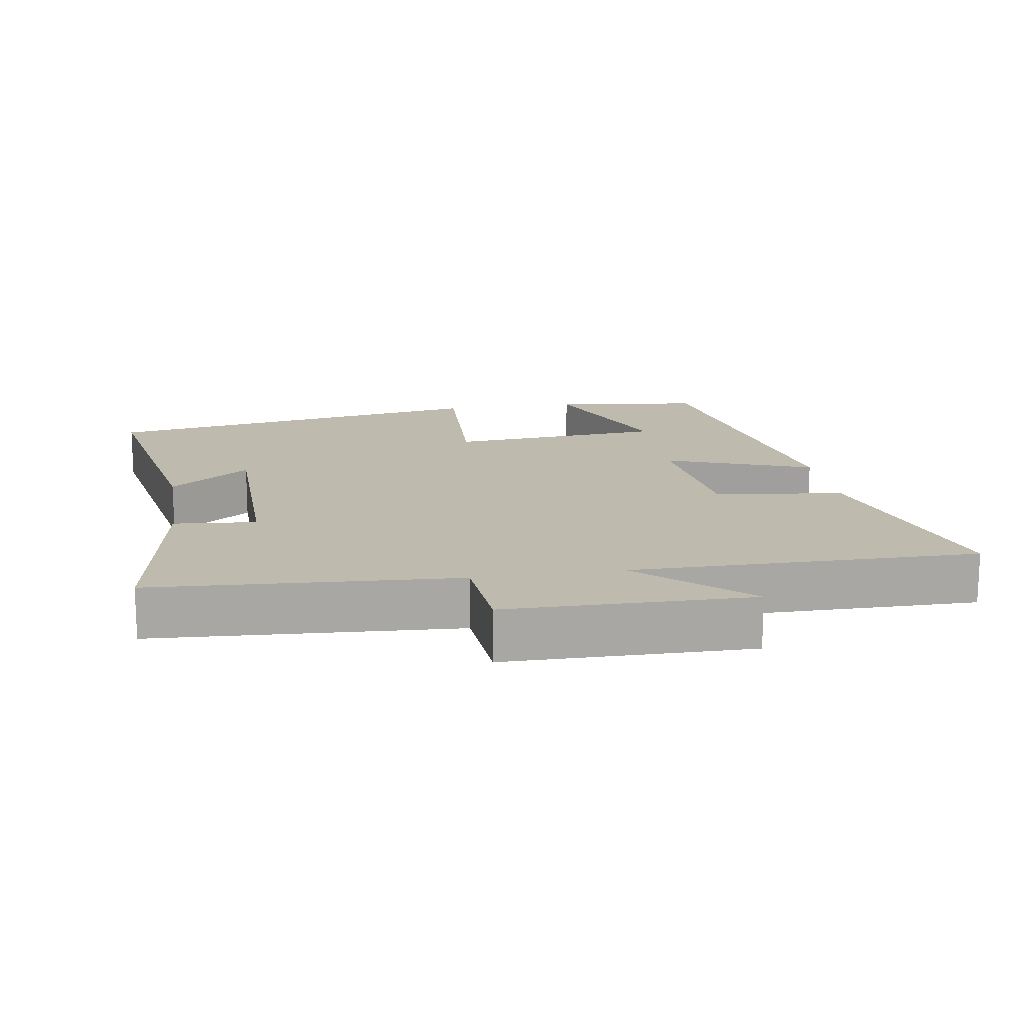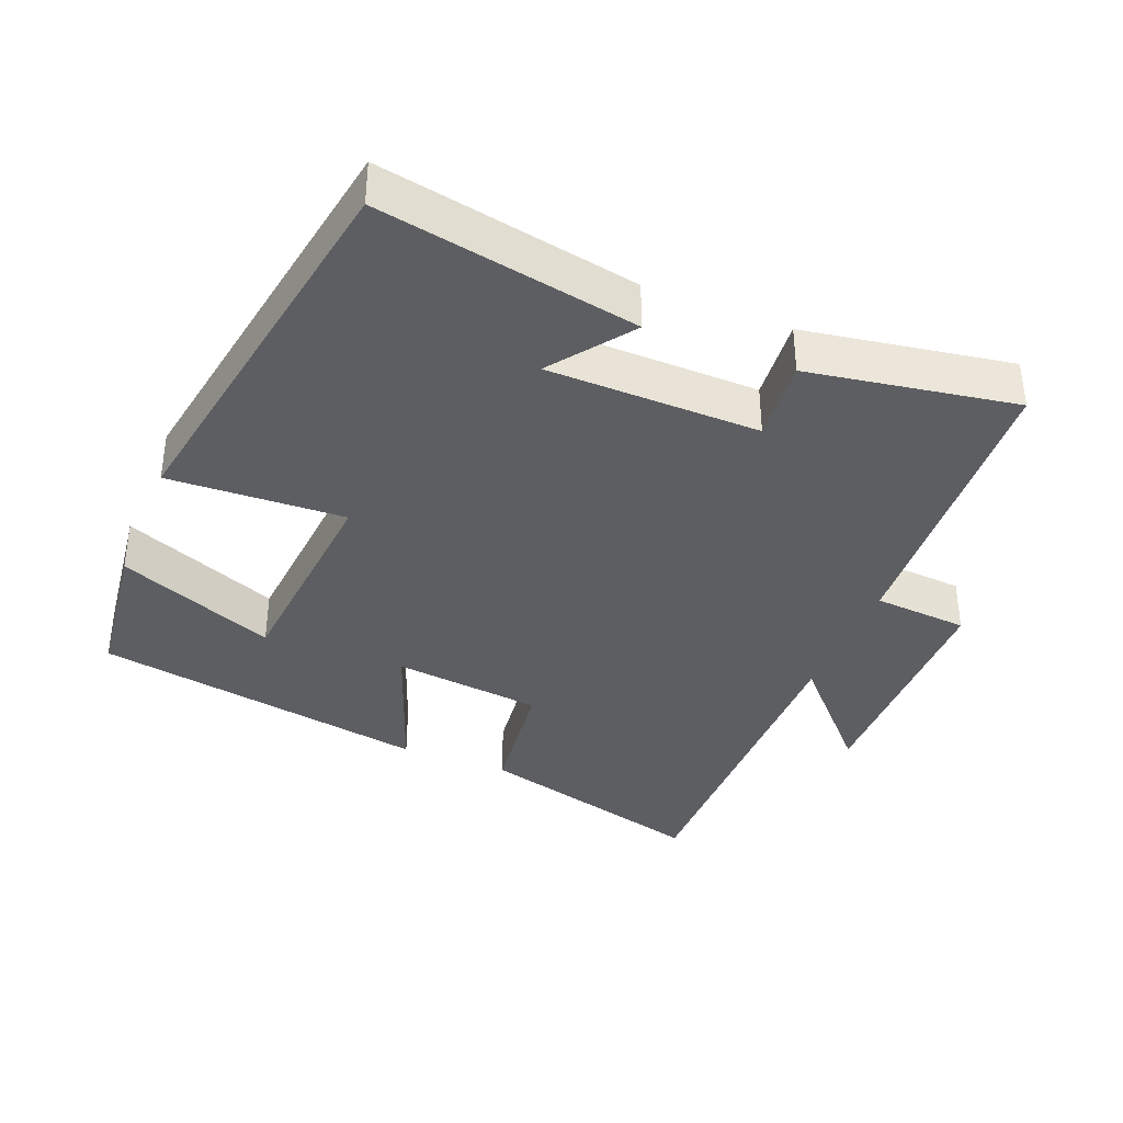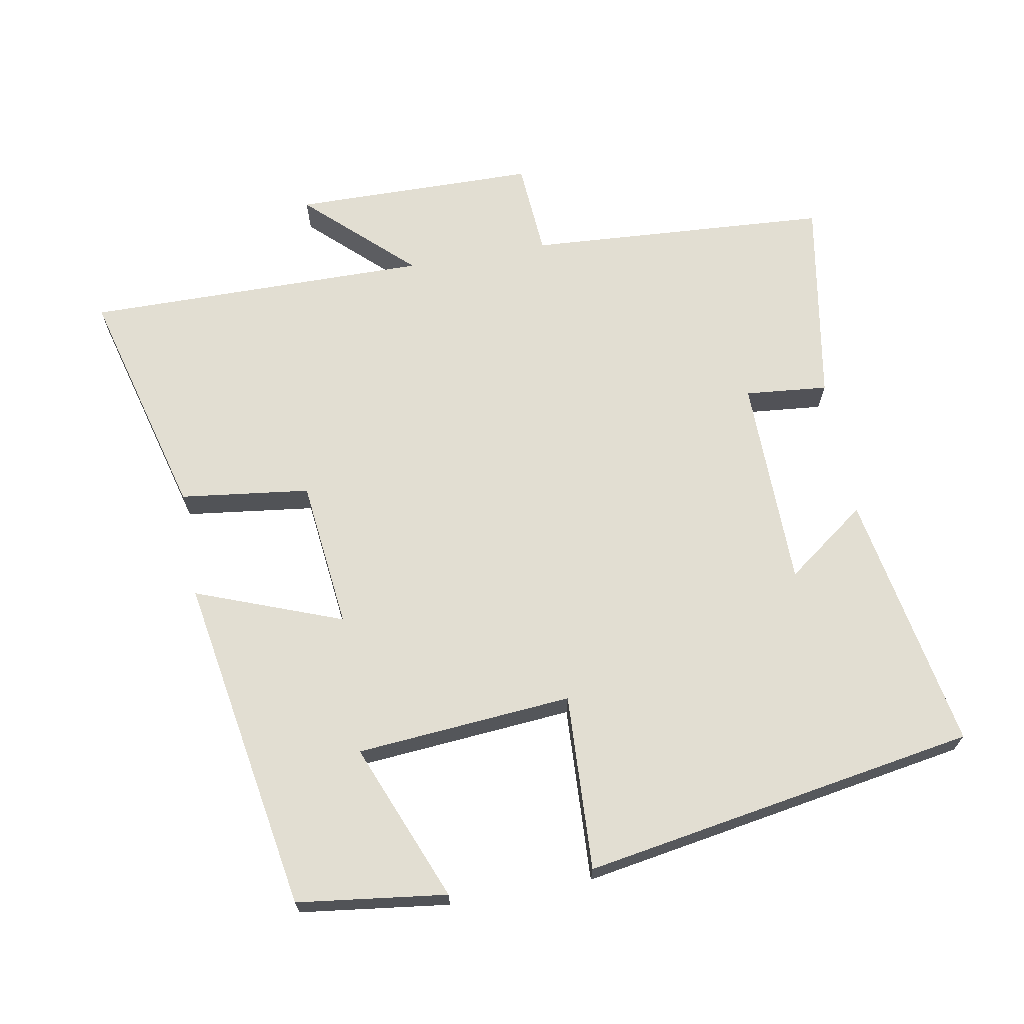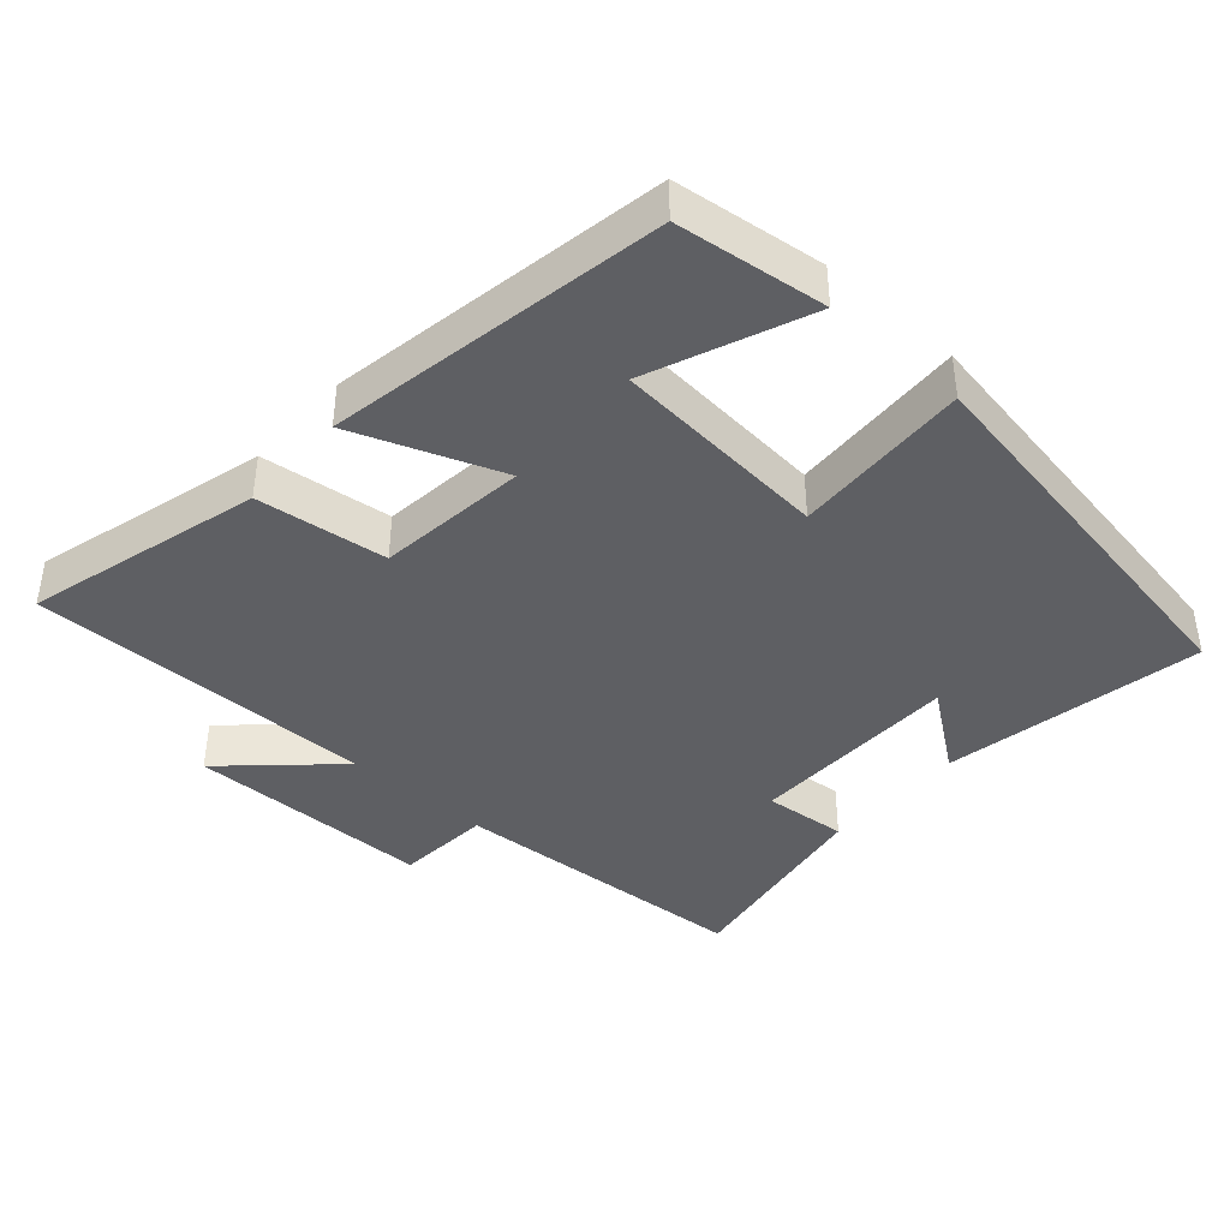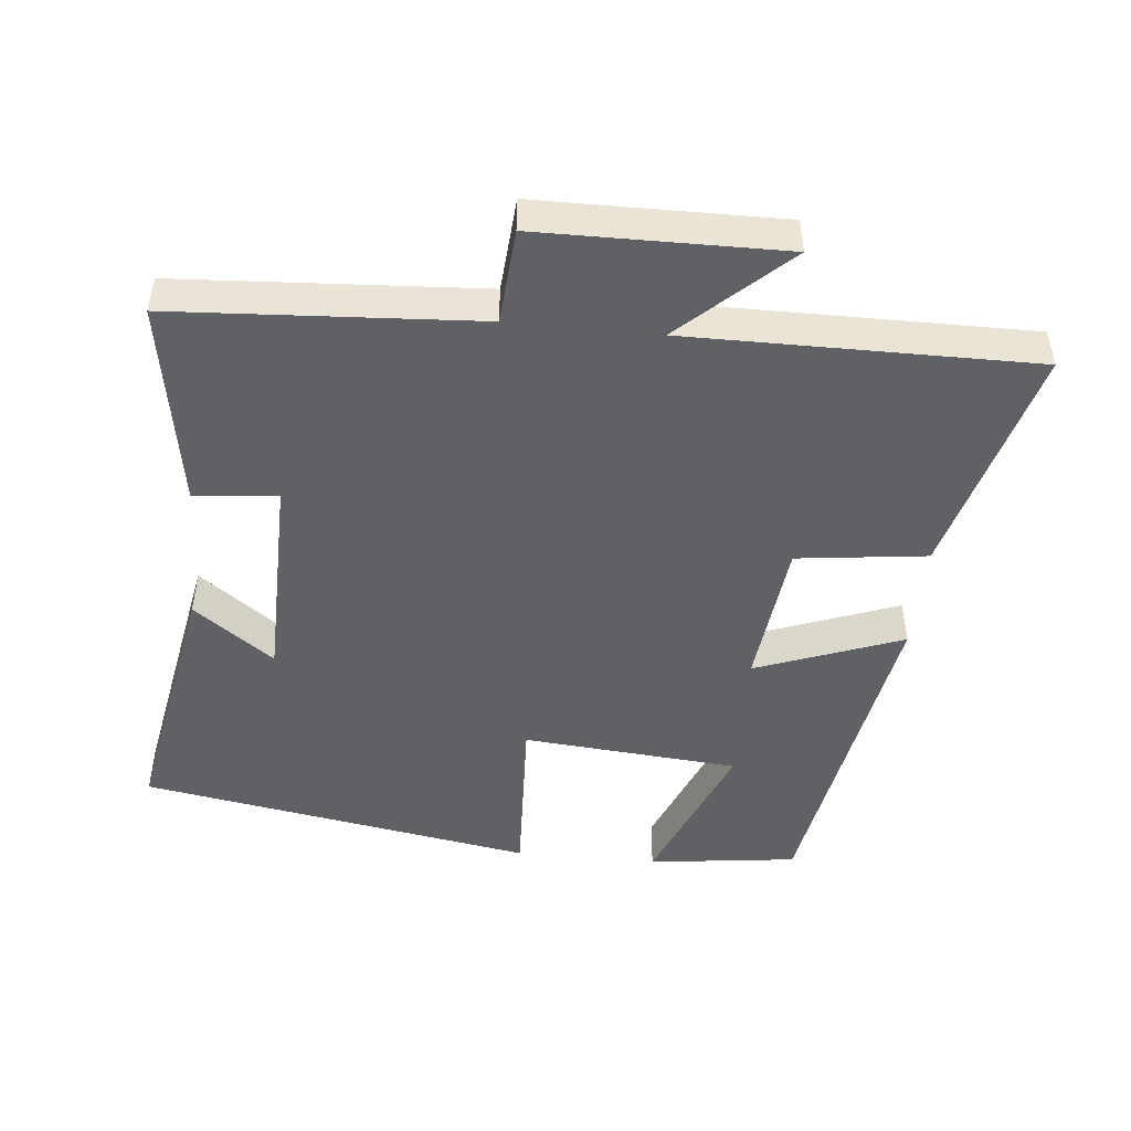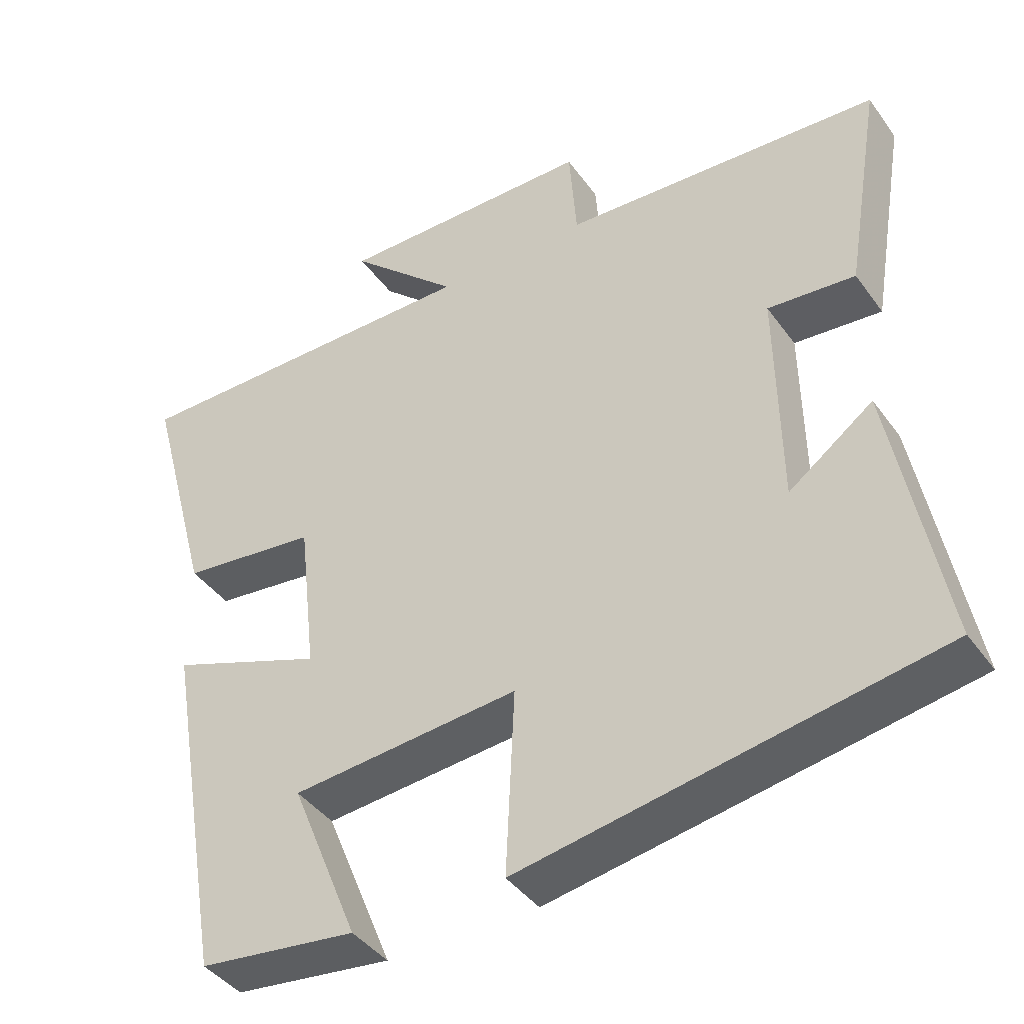
<metadata>
{"format":"obj","ext":"obj","renderer":"f3d","projection":"perspective","resolution":1024,"background":"white","views":[{"elev":15.7,"azim":-9.2,"up":"+Y"},{"elev":-37.3,"azim":-112.0,"up":"+Y"},{"elev":67.8,"azim":169.9,"up":"+Y"},{"elev":-41.0,"azim":138.3,"up":"+Y"},{"elev":-47.9,"azim":-5.7,"up":"+Y"},{"elev":-41.7,"azim":-147.3,"up":"+Z"}]}
</metadata>
<code>
v 0.59 0.07 0.503
v 0.5 0.07 0.168
v 0.314 0.07 0.145
v 0.29 0.07 -0.069
v 0.5 0.07 0.01
v 0.417 0.07 -0.473
v 0.203 0.07 -0.5
v 0.295 0.07 -0.273
v -0.015 0.07 -0.247
v -0.003 0.07 -0.5
v -0.568 0.07 -0.404
v -0.5 0.07 -0.032
v -0.385 0.07 -0.117
v -0.381 0.07 0.187
v -0.5 0.07 0.176
v -0.55 0.07 0.473
v -0.115 0.07 0.5
v -0.105 0.07 0.636
v 0.245 0.07 0.64
v 0.095 0.07 0.5
v 0.59 0 0.503
v 0.5 0 0.168
v 0.314 0 0.145
v 0.29 0 -0.069
v 0.5 0 0.01
v 0.417 0 -0.473
v 0.203 0 -0.5
v 0.295 0 -0.273
v -0.015 0 -0.247
v -0.003 0 -0.5
v -0.568 0 -0.404
v -0.5 0 -0.032
v -0.385 0 -0.117
v -0.381 0 0.187
v -0.5 0 0.176
v -0.55 0 0.473
v -0.115 0 0.5
v -0.105 0 0.636
v 0.245 0 0.64
v 0.095 0 0.5
f 17 18 19 20
f 15 16 17 20
f 14 15 20 1
f 13 14 1
f 10 11 12 13
f 9 10 13
f 8 9 13
f 5 6 7 8
f 4 5 8
f 4 8 13
f 3 4 13
f 1 2 3
f 1 3 13
f 40 39 38 37
f 40 37 36 35
f 21 40 35 34
f 21 34 33
f 33 32 31 30
f 33 30 29
f 33 29 28
f 28 27 26 25
f 28 25 24
f 33 28 24
f 33 24 23
f 23 22 21
f 33 23 21
f 1 21 22 2
f 2 22 23 3
f 3 23 24 4
f 4 24 25 5
f 5 25 26 6
f 6 26 27 7
f 7 27 28 8
f 8 28 29 9
f 9 29 30 10
f 10 30 31 11
f 11 31 32 12
f 12 32 33 13
f 13 33 34 14
f 14 34 35 15
f 15 35 36 16
f 16 36 37 17
f 17 37 38 18
f 18 38 39 19
f 19 39 40 20
f 20 40 21 1

</code>
